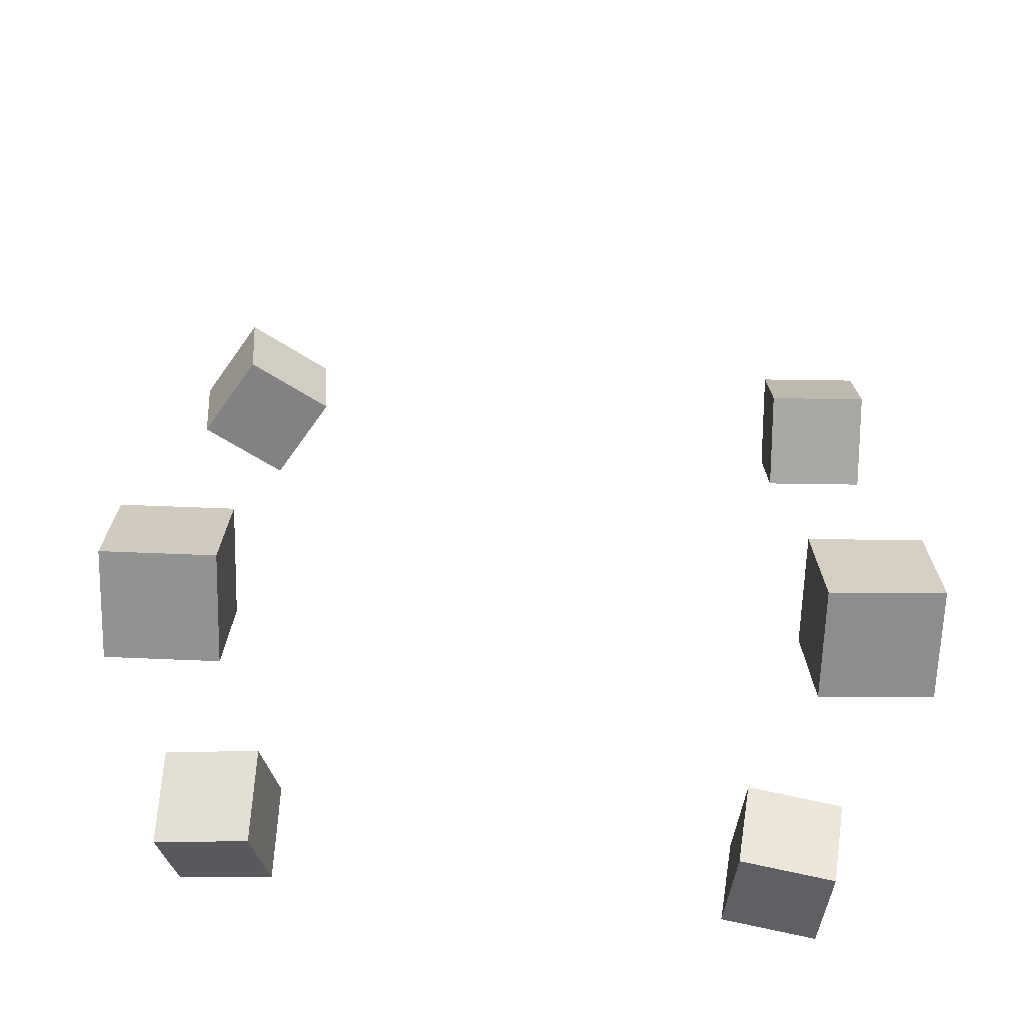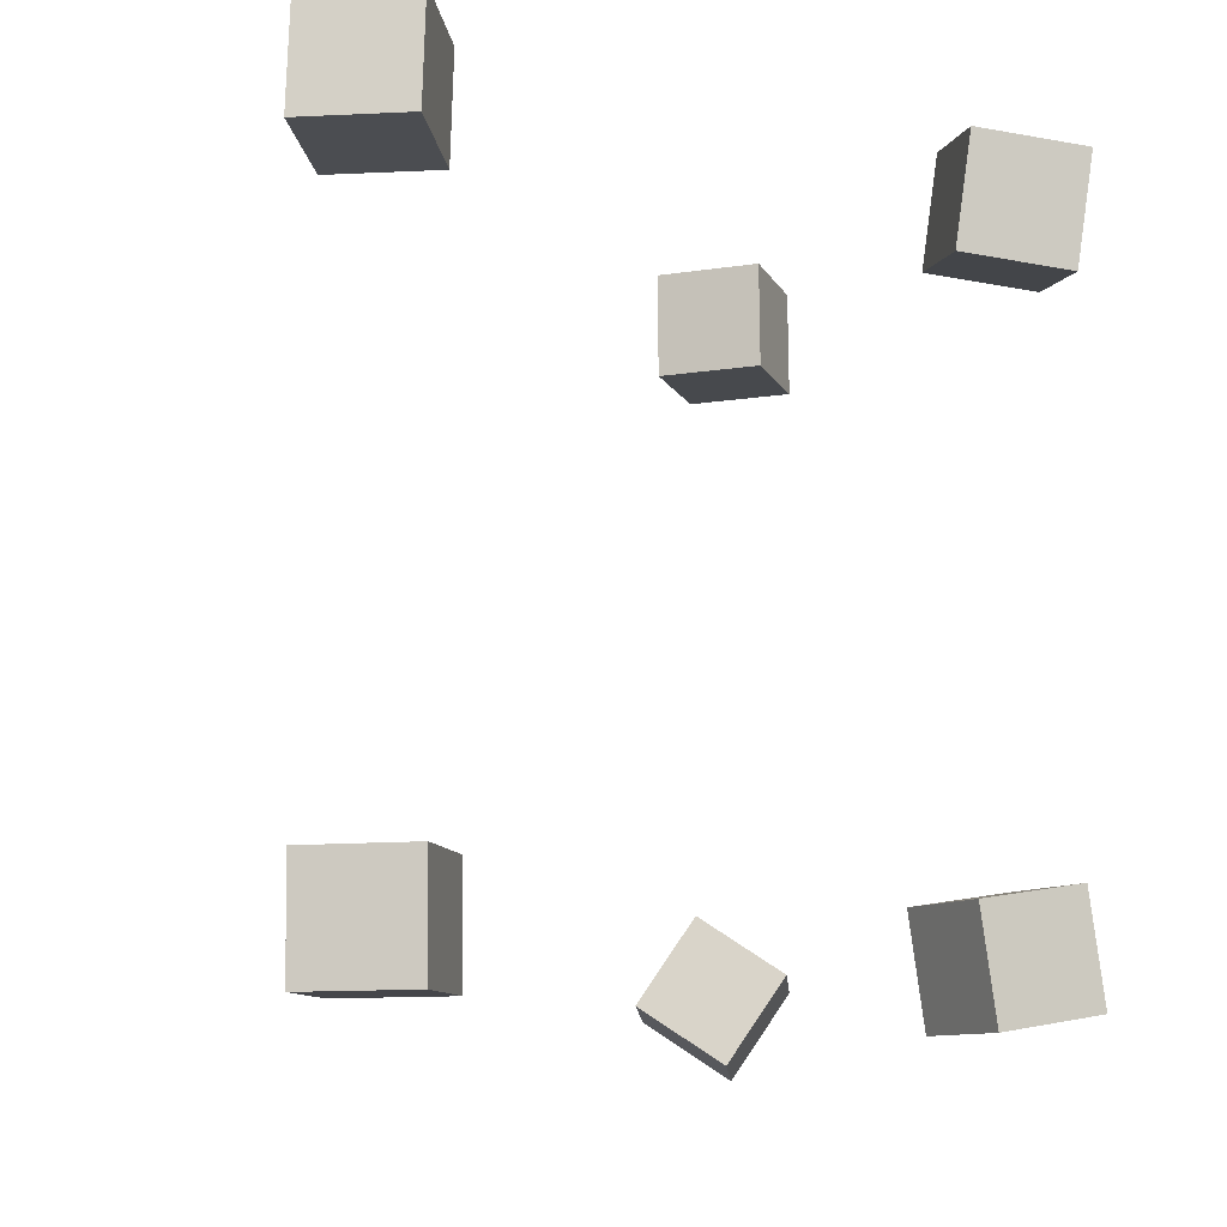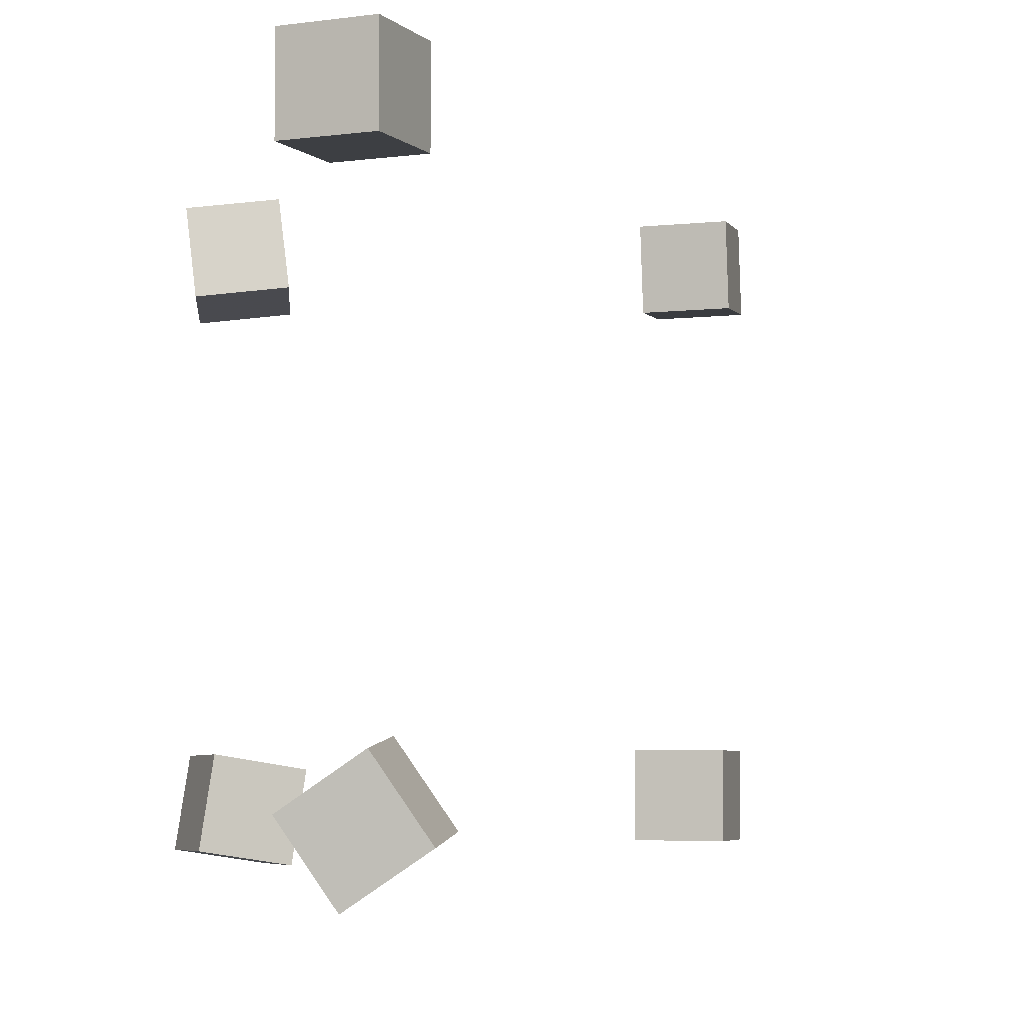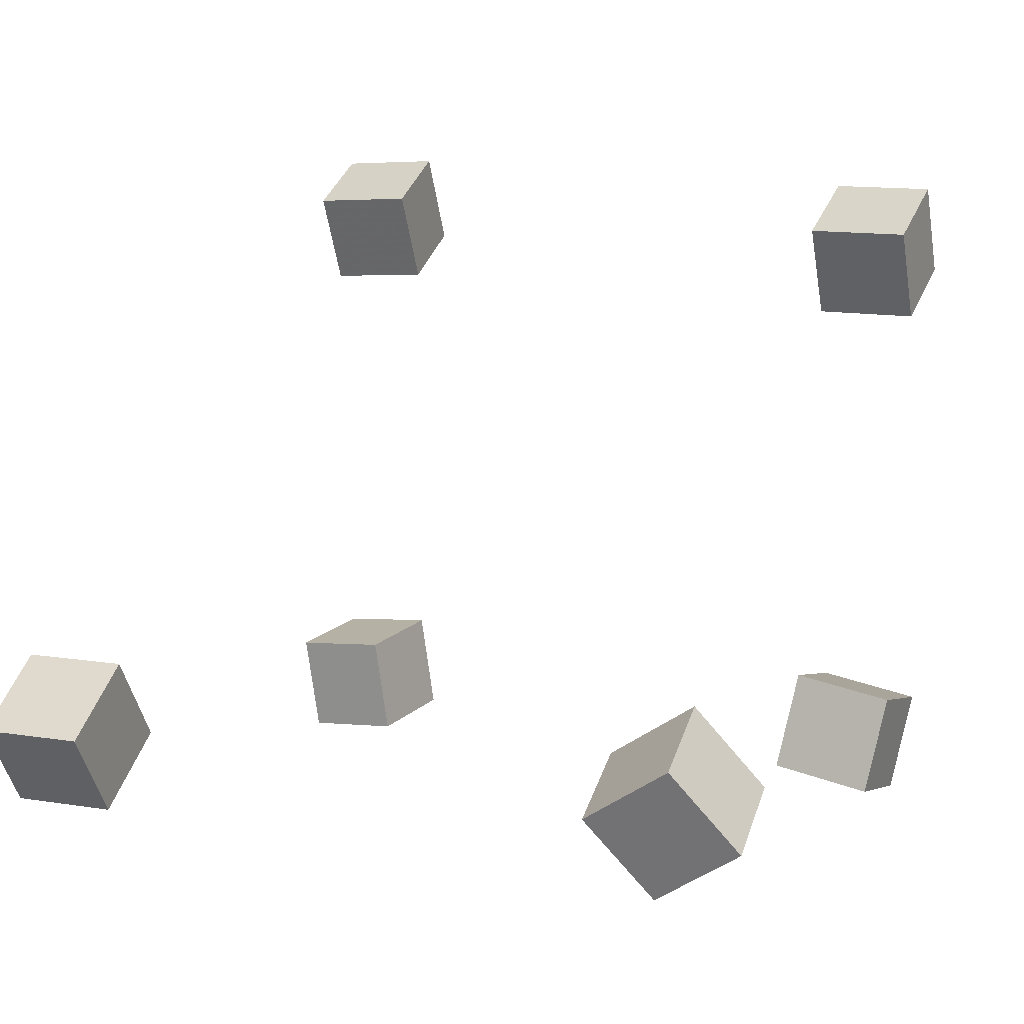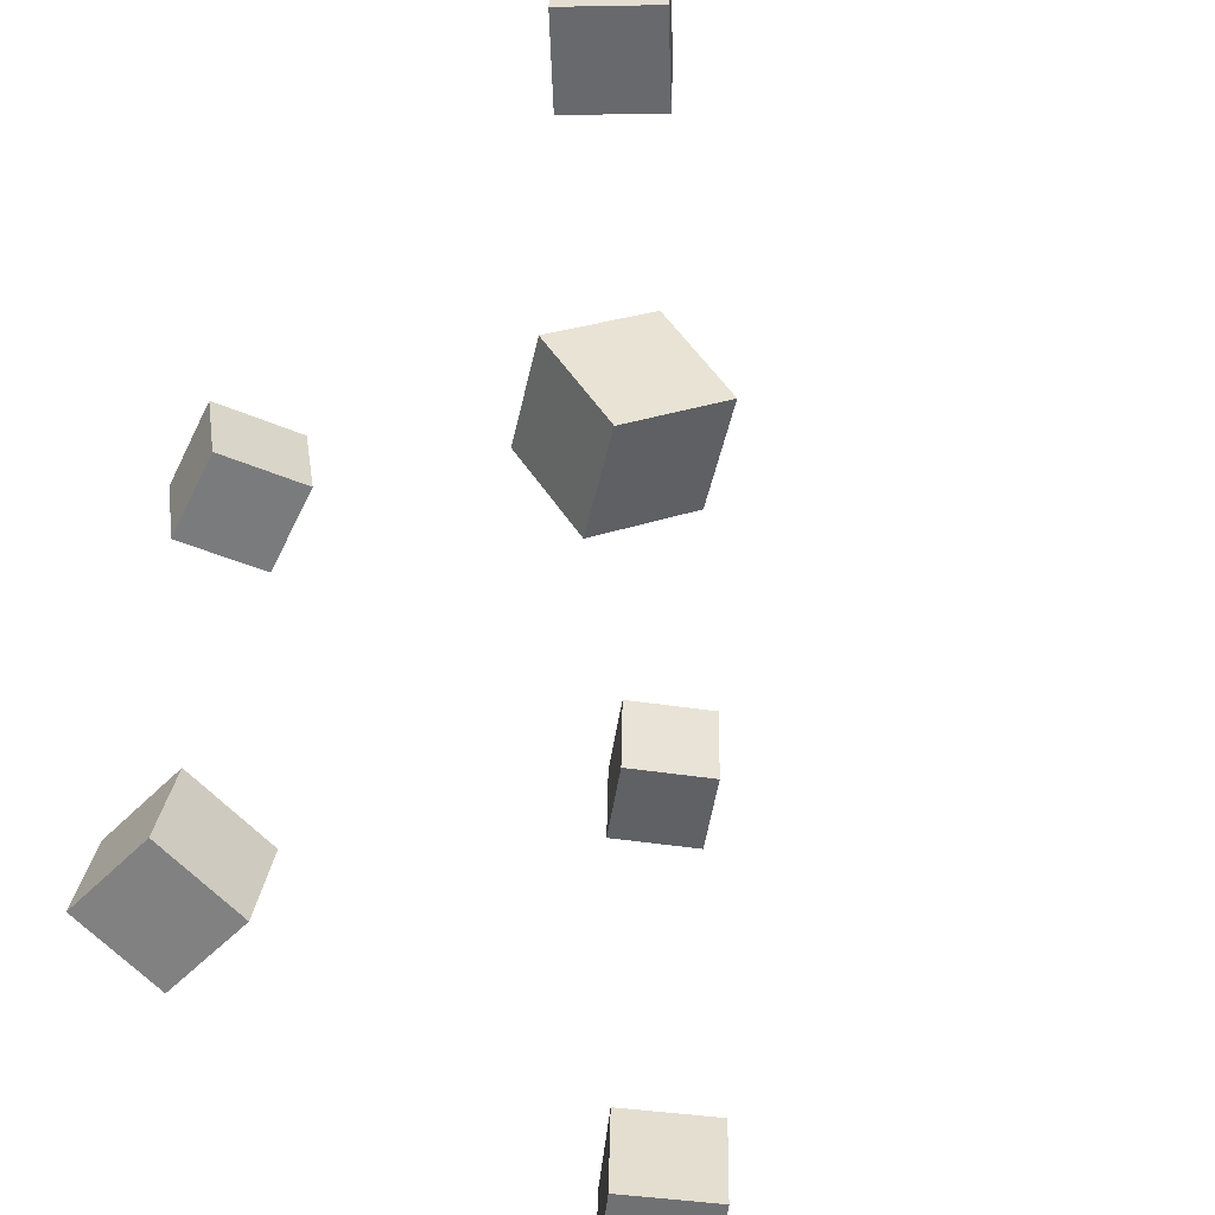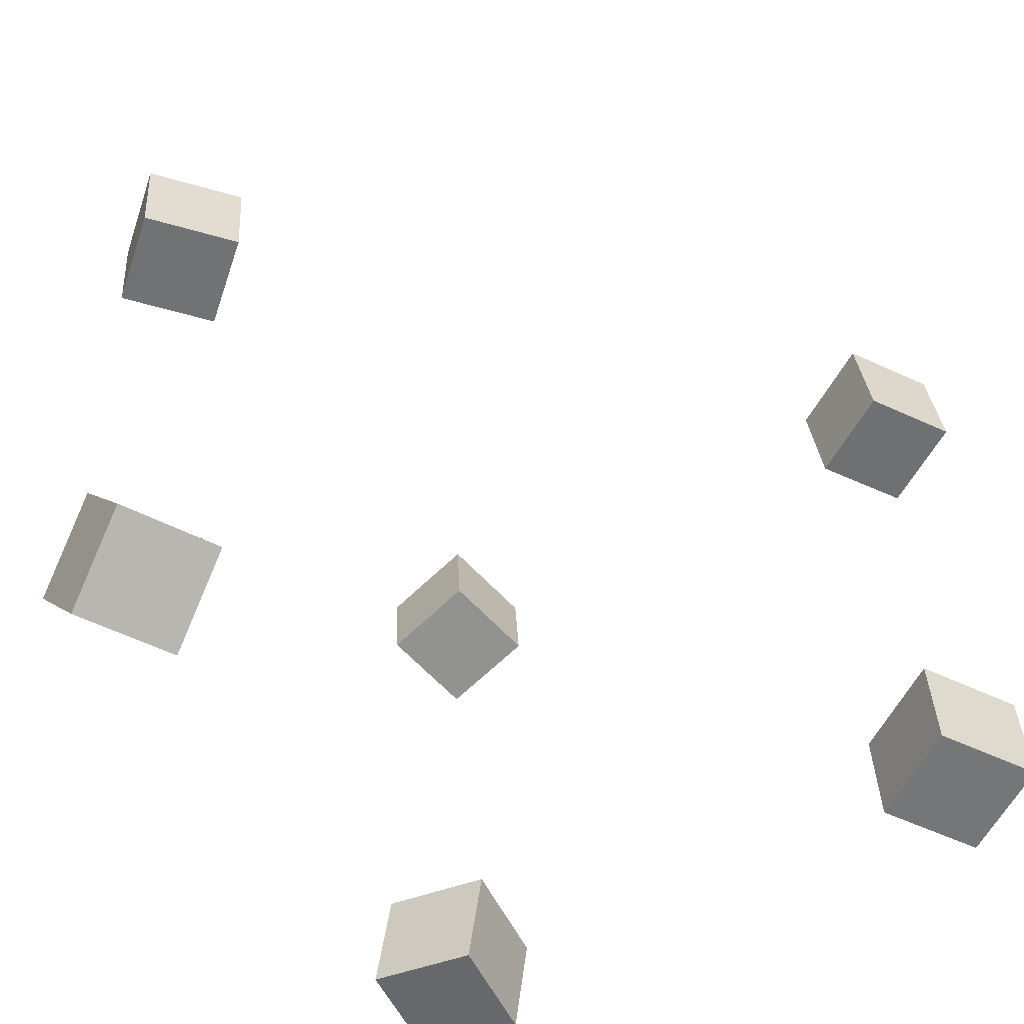
<metadata>
{"format":"obj","ext":"obj","renderer":"f3d","projection":"perspective","resolution":1024,"background":"white","views":[{"elev":47.4,"azim":-85.0,"up":"+Y"},{"elev":-7.8,"azim":-103.4,"up":"+Z"},{"elev":-8.3,"azim":81.7,"up":"+Z"},{"elev":12.3,"azim":116.7,"up":"+Y"},{"elev":-57.2,"azim":59.7,"up":"+Z"},{"elev":-58.3,"azim":129.3,"up":"+Z"}]}
</metadata>
<code>
v -0.2127 0.1543 -0.1695
v -0.2107 0.1544 -0.1181
v -0.1918 0.2011 -0.1703
v -0.1898 0.2012 -0.1189
v -0.1659 0.1334 -0.1713
v -0.1639 0.1335 -0.1199
v -0.145 0.1803 -0.1721
v -0.1431 0.1803 -0.1207
f 1.0 7.0 5.0
f 1.0 3.0 7.0
f 1.0 4.0 3.0
f 1.0 2.0 4.0
f 3.0 8.0 7.0
f 3.0 4.0 8.0
f 5.0 7.0 8.0
f 5.0 8.0 6.0
f 1.0 5.0 6.0
f 1.0 6.0 2.0
f 2.0 6.0 8.0
f 2.0 8.0 4.0
v -0.205 0.1564 0.1949
v -0.1581 0.1375 0.1878
v -0.186 0.2036 0.1951
v -0.1391 0.1847 0.1879
v -0.2116 0.1592 0.1445
v -0.1646 0.1403 0.1373
v -0.1926 0.2063 0.1446
v -0.1456 0.1875 0.1375
f 9.0 15.0 13.0
f 9.0 11.0 15.0
f 9.0 12.0 11.0
f 9.0 10.0 12.0
f 11.0 16.0 15.0
f 11.0 12.0 16.0
f 13.0 15.0 16.0
f 13.0 16.0 14.0
f 9.0 13.0 14.0
f 9.0 14.0 10.0
f 10.0 14.0 16.0
f 10.0 16.0 12.0
v -0.1384 -0.128 -0.1774
v -0.1386 -0.1207 -0.1263
v -0.1503 -0.07843 -0.1846
v -0.1505 -0.07106 -0.1335
v -0.08803 -0.1162 -0.1789
v -0.08822 -0.1088 -0.1278
v -0.0999 -0.0666 -0.1861
v -0.1001 -0.05922 -0.135
f 17.0 23.0 21.0
f 17.0 19.0 23.0
f 17.0 20.0 19.0
f 17.0 18.0 20.0
f 19.0 24.0 23.0
f 19.0 20.0 24.0
f 21.0 23.0 24.0
f 21.0 24.0 22.0
f 17.0 21.0 22.0
f 17.0 22.0 18.0
f 18.0 22.0 24.0
f 18.0 24.0 20.0
v 0.1282 -0.06633 0.1359
v 0.1323 -0.06689 0.1877
v 0.1558 -0.0223 0.1342
v 0.1599 -0.02286 0.186
v 0.1722 -0.09408 0.1321
v 0.1763 -0.09464 0.1839
v 0.1998 -0.05005 0.1304
v 0.2039 -0.05061 0.1822
f 25.0 31.0 29.0
f 25.0 27.0 31.0
f 25.0 28.0 27.0
f 25.0 26.0 28.0
f 27.0 32.0 31.0
f 27.0 28.0 32.0
f 29.0 31.0 32.0
f 29.0 32.0 30.0
f 25.0 29.0 30.0
f 25.0 30.0 26.0
f 26.0 30.0 32.0
f 26.0 32.0 28.0
v 0.1723 -0.06196 -0.2085
v 0.124 -0.04611 -0.2005
v 0.1899 -0.02253 -0.1804
v 0.1415 -0.006684 -0.1725
v 0.1698 -0.09097 -0.166
v 0.1214 -0.07512 -0.1581
v 0.1873 -0.05154 -0.138
v 0.139 -0.03569 -0.1301
f 33.0 39.0 37.0
f 33.0 35.0 39.0
f 33.0 36.0 35.0
f 33.0 34.0 36.0
f 35.0 40.0 39.0
f 35.0 36.0 40.0
f 37.0 39.0 40.0
f 37.0 40.0 38.0
f 33.0 37.0 38.0
f 33.0 38.0 34.0
f 34.0 38.0 40.0
f 34.0 40.0 36.0
v -0.1452 -0.1195 0.1183
v -0.1494 -0.1254 0.1689
v -0.142 -0.06886 0.1244
v -0.1462 -0.07476 0.1751
v -0.09449 -0.1231 0.122
v -0.09866 -0.129 0.1727
v -0.09133 -0.07247 0.1282
v -0.09551 -0.07837 0.1789
f 41.0 47.0 45.0
f 41.0 43.0 47.0
f 41.0 44.0 43.0
f 41.0 42.0 44.0
f 43.0 48.0 47.0
f 43.0 44.0 48.0
f 45.0 47.0 48.0
f 45.0 48.0 46.0
f 41.0 45.0 46.0
f 41.0 46.0 42.0
f 42.0 46.0 48.0
f 42.0 48.0 44.0

</code>
